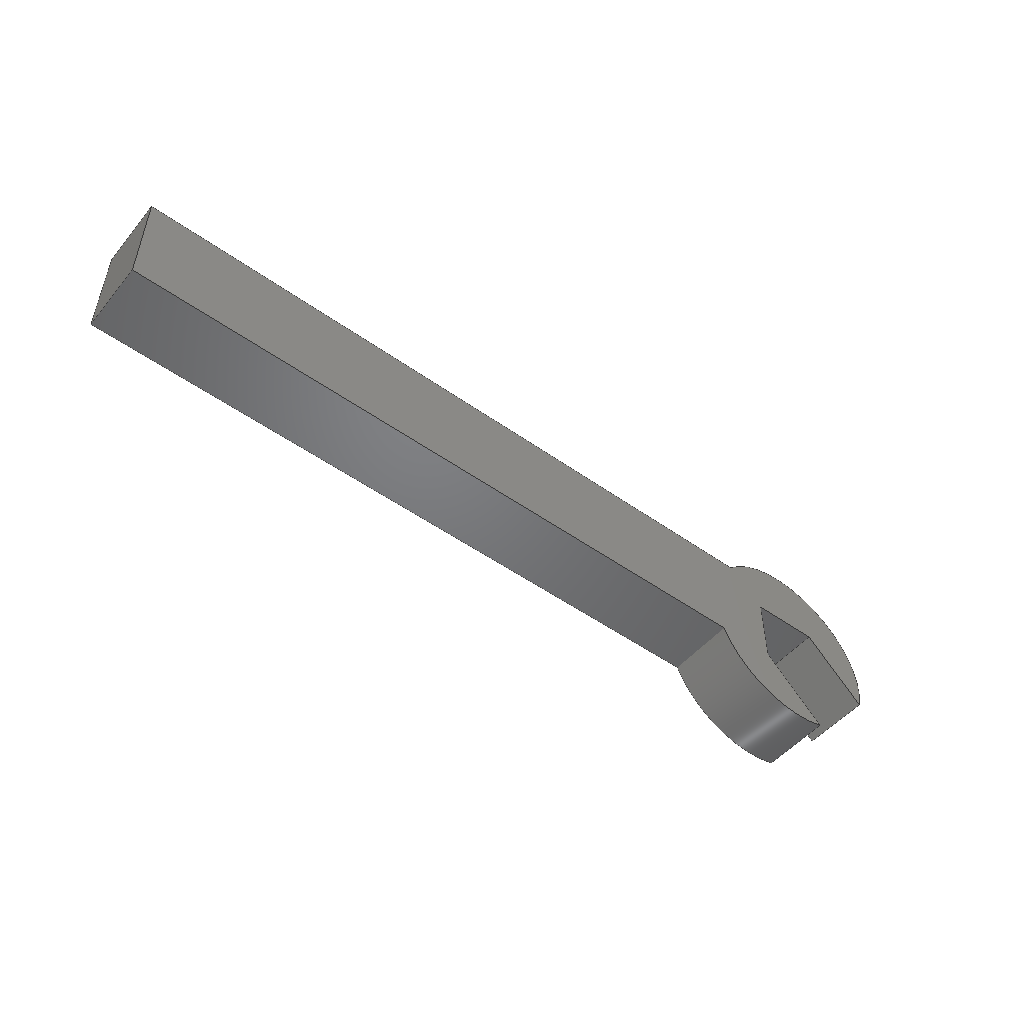
<metadata>
{"format":"step","ext":"step","renderer":"f3d","projection":"perspective","resolution":1024,"background":"white","views":[{"elev":-50.1,"azim":-38.1,"up":"+Z"}]}
</metadata>
<code>
ISO-10303-21;
DATA;
#1=MECHANICAL_DESIGN_GEOMETRIC_PRESENTATION_REPRESENTATION('',(#4),#485);
#2=SHAPE_REPRESENTATION_RELATIONSHIP('SRR','None',#492,#3);
#3=ADVANCED_BREP_SHAPE_REPRESENTATION('',(#5),#484);
#4=STYLED_ITEM('',(#501),#5);
#5=MANIFOLD_SOLID_BREP('Body1',#289);
#6=FACE_BOUND('',#45,.T.);
#7=CIRCLE('',#313,1.435);
#8=CIRCLE('',#314,1.435);
#9=CIRCLE('',#316,1.435);
#10=CIRCLE('',#317,1.435);
#11=CYLINDRICAL_SURFACE('',#312,1.435);
#12=CYLINDRICAL_SURFACE('',#315,1.435);
#13=FACE_OUTER_BOUND('',#29,.T.);
#14=FACE_OUTER_BOUND('',#30,.T.);
#15=FACE_OUTER_BOUND('',#31,.T.);
#16=FACE_OUTER_BOUND('',#32,.T.);
#17=FACE_OUTER_BOUND('',#33,.T.);
#18=FACE_OUTER_BOUND('',#34,.T.);
#19=FACE_OUTER_BOUND('',#35,.T.);
#20=FACE_OUTER_BOUND('',#36,.T.);
#21=FACE_OUTER_BOUND('',#37,.T.);
#22=FACE_OUTER_BOUND('',#38,.T.);
#23=FACE_OUTER_BOUND('',#39,.T.);
#24=FACE_OUTER_BOUND('',#40,.T.);
#25=FACE_OUTER_BOUND('',#41,.T.);
#26=FACE_OUTER_BOUND('',#42,.T.);
#27=FACE_OUTER_BOUND('',#43,.T.);
#28=FACE_OUTER_BOUND('',#44,.T.);
#29=EDGE_LOOP('',(#181,#182,#183,#184));
#30=EDGE_LOOP('',(#185,#186,#187,#188));
#31=EDGE_LOOP('',(#189,#190,#191,#192));
#32=EDGE_LOOP('',(#193,#194,#195,#196));
#33=EDGE_LOOP('',(#197,#198,#199,#200));
#34=EDGE_LOOP('',(#201,#202,#203,#204));
#35=EDGE_LOOP('',(#205,#206,#207,#208));
#36=EDGE_LOOP('',(#209,#210,#211,#212));
#37=EDGE_LOOP('',(#213,#214,#215,#216));
#38=EDGE_LOOP('',(#217,#218,#219,#220));
#39=EDGE_LOOP('',(#221,#222,#223,#224));
#40=EDGE_LOOP('',(#225,#226,#227,#228,#229,#230,#231,#232,#233));
#41=EDGE_LOOP('',(#234,#235,#236,#237));
#42=EDGE_LOOP('',(#238,#239,#240,#241));
#43=EDGE_LOOP('',(#242,#243,#244,#245));
#44=EDGE_LOOP('',(#246,#247,#248,#249,#250,#251,#252,#253,#254));
#45=EDGE_LOOP('',(#255,#256,#257,#258));
#46=LINE('',#404,#81);
#47=LINE('',#406,#82);
#48=LINE('',#408,#83);
#49=LINE('',#409,#84);
#50=LINE('',#412,#85);
#51=LINE('',#414,#86);
#52=LINE('',#415,#87);
#53=LINE('',#418,#88);
#54=LINE('',#420,#89);
#55=LINE('',#421,#90);
#56=LINE('',#423,#91);
#57=LINE('',#424,#92);
#58=LINE('',#429,#93);
#59=LINE('',#431,#94);
#60=LINE('',#433,#95);
#61=LINE('',#434,#96);
#62=LINE('',#437,#97);
#63=LINE('',#439,#98);
#64=LINE('',#440,#99);
#65=LINE('',#443,#100);
#66=LINE('',#445,#101);
#67=LINE('',#446,#102);
#68=LINE('',#449,#103);
#69=LINE('',#451,#104);
#70=LINE('',#452,#105);
#71=LINE('',#457,#106);
#72=LINE('',#463,#107);
#73=LINE('',#467,#108);
#74=LINE('',#469,#109);
#75=LINE('',#470,#110);
#76=LINE('',#473,#111);
#77=LINE('',#474,#112);
#78=LINE('',#477,#113);
#79=LINE('',#478,#114);
#80=LINE('',#480,#115);
#81=VECTOR('',#327,1);
#82=VECTOR('',#328,1);
#83=VECTOR('',#329,1);
#84=VECTOR('',#330,1);
#85=VECTOR('',#333,1);
#86=VECTOR('',#334,1);
#87=VECTOR('',#335,1);
#88=VECTOR('',#338,1);
#89=VECTOR('',#339,1);
#90=VECTOR('',#340,1);
#91=VECTOR('',#343,1);
#92=VECTOR('',#344,1);
#93=VECTOR('',#349,1);
#94=VECTOR('',#350,1);
#95=VECTOR('',#351,1);
#96=VECTOR('',#352,1);
#97=VECTOR('',#355,1);
#98=VECTOR('',#356,1);
#99=VECTOR('',#357,1);
#100=VECTOR('',#360,1);
#101=VECTOR('',#361,1);
#102=VECTOR('',#362,1);
#103=VECTOR('',#365,1);
#104=VECTOR('',#366,1);
#105=VECTOR('',#367,1);
#106=VECTOR('',#372,1);
#107=VECTOR('',#379,1);
#108=VECTOR('',#384,1);
#109=VECTOR('',#385,1);
#110=VECTOR('',#386,1);
#111=VECTOR('',#389,1);
#112=VECTOR('',#390,1);
#113=VECTOR('',#393,1);
#114=VECTOR('',#394,1);
#115=VECTOR('',#397,1);
#116=VERTEX_POINT('',#402);
#117=VERTEX_POINT('',#403);
#118=VERTEX_POINT('',#405);
#119=VERTEX_POINT('',#407);
#120=VERTEX_POINT('',#411);
#121=VERTEX_POINT('',#413);
#122=VERTEX_POINT('',#417);
#123=VERTEX_POINT('',#419);
#124=VERTEX_POINT('',#427);
#125=VERTEX_POINT('',#428);
#126=VERTEX_POINT('',#430);
#127=VERTEX_POINT('',#432);
#128=VERTEX_POINT('',#436);
#129=VERTEX_POINT('',#438);
#130=VERTEX_POINT('',#442);
#131=VERTEX_POINT('',#444);
#132=VERTEX_POINT('',#448);
#133=VERTEX_POINT('',#450);
#134=VERTEX_POINT('',#454);
#135=VERTEX_POINT('',#456);
#136=VERTEX_POINT('',#460);
#137=VERTEX_POINT('',#462);
#138=VERTEX_POINT('',#466);
#139=VERTEX_POINT('',#468);
#140=VERTEX_POINT('',#472);
#141=VERTEX_POINT('',#476);
#142=EDGE_CURVE('',#116,#117,#46,.T.);
#143=EDGE_CURVE('',#116,#118,#47,.T.);
#144=EDGE_CURVE('',#118,#119,#48,.T.);
#145=EDGE_CURVE('',#117,#119,#49,.T.);
#146=EDGE_CURVE('',#120,#116,#50,.T.);
#147=EDGE_CURVE('',#120,#121,#51,.T.);
#148=EDGE_CURVE('',#121,#118,#52,.T.);
#149=EDGE_CURVE('',#122,#120,#53,.T.);
#150=EDGE_CURVE('',#122,#123,#54,.T.);
#151=EDGE_CURVE('',#123,#121,#55,.T.);
#152=EDGE_CURVE('',#117,#122,#56,.T.);
#153=EDGE_CURVE('',#119,#123,#57,.T.);
#154=EDGE_CURVE('',#124,#125,#58,.T.);
#155=EDGE_CURVE('',#124,#126,#59,.T.);
#156=EDGE_CURVE('',#127,#126,#60,.T.);
#157=EDGE_CURVE('',#125,#127,#61,.T.);
#158=EDGE_CURVE('',#128,#124,#62,.T.);
#159=EDGE_CURVE('',#128,#129,#63,.T.);
#160=EDGE_CURVE('',#126,#129,#64,.T.);
#161=EDGE_CURVE('',#130,#128,#65,.T.);
#162=EDGE_CURVE('',#130,#131,#66,.T.);
#163=EDGE_CURVE('',#129,#131,#67,.T.);
#164=EDGE_CURVE('',#132,#130,#68,.T.);
#165=EDGE_CURVE('',#133,#132,#69,.T.);
#166=EDGE_CURVE('',#131,#133,#70,.T.);
#167=EDGE_CURVE('',#134,#132,#7,.T.);
#168=EDGE_CURVE('',#135,#134,#71,.T.);
#169=EDGE_CURVE('',#133,#135,#8,.T.);
#170=EDGE_CURVE('',#136,#127,#9,.T.);
#171=EDGE_CURVE('',#137,#136,#72,.T.);
#172=EDGE_CURVE('',#125,#137,#10,.T.);
#173=EDGE_CURVE('',#135,#138,#73,.T.);
#174=EDGE_CURVE('',#138,#139,#74,.T.);
#175=EDGE_CURVE('',#139,#136,#75,.T.);
#176=EDGE_CURVE('',#139,#140,#76,.T.);
#177=EDGE_CURVE('',#137,#140,#77,.T.);
#178=EDGE_CURVE('',#141,#134,#78,.T.);
#179=EDGE_CURVE('',#138,#141,#79,.T.);
#180=EDGE_CURVE('',#140,#141,#80,.T.);
#181=ORIENTED_EDGE('',*,*,#142,.F.);
#182=ORIENTED_EDGE('',*,*,#143,.T.);
#183=ORIENTED_EDGE('',*,*,#144,.T.);
#184=ORIENTED_EDGE('',*,*,#145,.F.);
#185=ORIENTED_EDGE('',*,*,#146,.F.);
#186=ORIENTED_EDGE('',*,*,#147,.T.);
#187=ORIENTED_EDGE('',*,*,#148,.T.);
#188=ORIENTED_EDGE('',*,*,#143,.F.);
#189=ORIENTED_EDGE('',*,*,#149,.F.);
#190=ORIENTED_EDGE('',*,*,#150,.T.);
#191=ORIENTED_EDGE('',*,*,#151,.T.);
#192=ORIENTED_EDGE('',*,*,#147,.F.);
#193=ORIENTED_EDGE('',*,*,#152,.F.);
#194=ORIENTED_EDGE('',*,*,#145,.T.);
#195=ORIENTED_EDGE('',*,*,#153,.T.);
#196=ORIENTED_EDGE('',*,*,#150,.F.);
#197=ORIENTED_EDGE('',*,*,#153,.F.);
#198=ORIENTED_EDGE('',*,*,#144,.F.);
#199=ORIENTED_EDGE('',*,*,#148,.F.);
#200=ORIENTED_EDGE('',*,*,#151,.F.);
#201=ORIENTED_EDGE('',*,*,#154,.F.);
#202=ORIENTED_EDGE('',*,*,#155,.T.);
#203=ORIENTED_EDGE('',*,*,#156,.F.);
#204=ORIENTED_EDGE('',*,*,#157,.F.);
#205=ORIENTED_EDGE('',*,*,#158,.F.);
#206=ORIENTED_EDGE('',*,*,#159,.T.);
#207=ORIENTED_EDGE('',*,*,#160,.F.);
#208=ORIENTED_EDGE('',*,*,#155,.F.);
#209=ORIENTED_EDGE('',*,*,#161,.F.);
#210=ORIENTED_EDGE('',*,*,#162,.T.);
#211=ORIENTED_EDGE('',*,*,#163,.F.);
#212=ORIENTED_EDGE('',*,*,#159,.F.);
#213=ORIENTED_EDGE('',*,*,#164,.F.);
#214=ORIENTED_EDGE('',*,*,#165,.F.);
#215=ORIENTED_EDGE('',*,*,#166,.F.);
#216=ORIENTED_EDGE('',*,*,#162,.F.);
#217=ORIENTED_EDGE('',*,*,#165,.T.);
#218=ORIENTED_EDGE('',*,*,#167,.F.);
#219=ORIENTED_EDGE('',*,*,#168,.F.);
#220=ORIENTED_EDGE('',*,*,#169,.F.);
#221=ORIENTED_EDGE('',*,*,#157,.T.);
#222=ORIENTED_EDGE('',*,*,#170,.F.);
#223=ORIENTED_EDGE('',*,*,#171,.F.);
#224=ORIENTED_EDGE('',*,*,#172,.F.);
#225=ORIENTED_EDGE('',*,*,#156,.T.);
#226=ORIENTED_EDGE('',*,*,#160,.T.);
#227=ORIENTED_EDGE('',*,*,#163,.T.);
#228=ORIENTED_EDGE('',*,*,#166,.T.);
#229=ORIENTED_EDGE('',*,*,#169,.T.);
#230=ORIENTED_EDGE('',*,*,#173,.T.);
#231=ORIENTED_EDGE('',*,*,#174,.T.);
#232=ORIENTED_EDGE('',*,*,#175,.T.);
#233=ORIENTED_EDGE('',*,*,#170,.T.);
#234=ORIENTED_EDGE('',*,*,#171,.T.);
#235=ORIENTED_EDGE('',*,*,#175,.F.);
#236=ORIENTED_EDGE('',*,*,#176,.T.);
#237=ORIENTED_EDGE('',*,*,#177,.F.);
#238=ORIENTED_EDGE('',*,*,#168,.T.);
#239=ORIENTED_EDGE('',*,*,#178,.F.);
#240=ORIENTED_EDGE('',*,*,#179,.F.);
#241=ORIENTED_EDGE('',*,*,#173,.F.);
#242=ORIENTED_EDGE('',*,*,#174,.F.);
#243=ORIENTED_EDGE('',*,*,#179,.T.);
#244=ORIENTED_EDGE('',*,*,#180,.F.);
#245=ORIENTED_EDGE('',*,*,#176,.F.);
#246=ORIENTED_EDGE('',*,*,#154,.T.);
#247=ORIENTED_EDGE('',*,*,#172,.T.);
#248=ORIENTED_EDGE('',*,*,#177,.T.);
#249=ORIENTED_EDGE('',*,*,#180,.T.);
#250=ORIENTED_EDGE('',*,*,#178,.T.);
#251=ORIENTED_EDGE('',*,*,#167,.T.);
#252=ORIENTED_EDGE('',*,*,#164,.T.);
#253=ORIENTED_EDGE('',*,*,#161,.T.);
#254=ORIENTED_EDGE('',*,*,#158,.T.);
#255=ORIENTED_EDGE('',*,*,#142,.T.);
#256=ORIENTED_EDGE('',*,*,#152,.T.);
#257=ORIENTED_EDGE('',*,*,#149,.T.);
#258=ORIENTED_EDGE('',*,*,#146,.T.);
#259=PLANE('',#303);
#260=PLANE('',#304);
#261=PLANE('',#305);
#262=PLANE('',#306);
#263=PLANE('',#307);
#264=PLANE('',#308);
#265=PLANE('',#309);
#266=PLANE('',#310);
#267=PLANE('',#311);
#268=PLANE('',#318);
#269=PLANE('',#319);
#270=PLANE('',#320);
#271=PLANE('',#321);
#272=PLANE('',#322);
#273=ADVANCED_FACE('',(#13),#259,.F.);
#274=ADVANCED_FACE('',(#14),#260,.F.);
#275=ADVANCED_FACE('',(#15),#261,.F.);
#276=ADVANCED_FACE('',(#16),#262,.F.);
#277=ADVANCED_FACE('',(#17),#263,.F.);
#278=ADVANCED_FACE('',(#18),#264,.F.);
#279=ADVANCED_FACE('',(#19),#265,.F.);
#280=ADVANCED_FACE('',(#20),#266,.F.);
#281=ADVANCED_FACE('',(#21),#267,.F.);
#282=ADVANCED_FACE('',(#22),#11,.T.);
#283=ADVANCED_FACE('',(#23),#12,.T.);
#284=ADVANCED_FACE('',(#24),#268,.F.);
#285=ADVANCED_FACE('',(#25),#269,.T.);
#286=ADVANCED_FACE('',(#26),#270,.T.);
#287=ADVANCED_FACE('',(#27),#271,.T.);
#288=ADVANCED_FACE('',(#28,#6),#272,.T.);
#289=CLOSED_SHELL('',(#273,#274,#275,#276,#277,#278,#279,#280,#281,#282,
#283,#284,#285,#286,#287,#288));
#290=DERIVED_UNIT_ELEMENT(#292,1);
#291=DERIVED_UNIT_ELEMENT(#487,3);
#292=(
MASS_UNIT()
NAMED_UNIT(*)
SI_UNIT(.KILO.,.GRAM.)
);
#293=DERIVED_UNIT((#290,#291));
#294=MEASURE_REPRESENTATION_ITEM('density measure',
POSITIVE_RATIO_MEASURE(7395),#293);
#295=PROPERTY_DEFINITION_REPRESENTATION(#300,#297);
#296=PROPERTY_DEFINITION_REPRESENTATION(#301,#298);
#297=REPRESENTATION('material name',(#299),#484);
#298=REPRESENTATION('density',(#294),#484);
#299=DESCRIPTIVE_REPRESENTATION_ITEM(
'Iron, Gray Cast ASTM A48 Grade 30','Iron, Gray Cast ASTM A48 Grade 30');
#300=PROPERTY_DEFINITION('material property','material name',#494);
#301=PROPERTY_DEFINITION('material property','density of part',#494);
#302=AXIS2_PLACEMENT_3D('placement',#400,#323,#324);
#303=AXIS2_PLACEMENT_3D('',#401,#325,#326);
#304=AXIS2_PLACEMENT_3D('',#410,#331,#332);
#305=AXIS2_PLACEMENT_3D('',#416,#336,#337);
#306=AXIS2_PLACEMENT_3D('',#422,#341,#342);
#307=AXIS2_PLACEMENT_3D('',#425,#345,#346);
#308=AXIS2_PLACEMENT_3D('',#426,#347,#348);
#309=AXIS2_PLACEMENT_3D('',#435,#353,#354);
#310=AXIS2_PLACEMENT_3D('',#441,#358,#359);
#311=AXIS2_PLACEMENT_3D('',#447,#363,#364);
#312=AXIS2_PLACEMENT_3D('',#453,#368,#369);
#313=AXIS2_PLACEMENT_3D('',#455,#370,#371);
#314=AXIS2_PLACEMENT_3D('',#458,#373,#374);
#315=AXIS2_PLACEMENT_3D('',#459,#375,#376);
#316=AXIS2_PLACEMENT_3D('',#461,#377,#378);
#317=AXIS2_PLACEMENT_3D('',#464,#380,#381);
#318=AXIS2_PLACEMENT_3D('',#465,#382,#383);
#319=AXIS2_PLACEMENT_3D('',#471,#387,#388);
#320=AXIS2_PLACEMENT_3D('',#475,#391,#392);
#321=AXIS2_PLACEMENT_3D('',#479,#395,#396);
#322=AXIS2_PLACEMENT_3D('',#481,#398,#399);
#323=DIRECTION('axis',(0,0,1));
#324=DIRECTION('refdir',(1,0,0));
#325=DIRECTION('center_axis',(1,0,0));
#326=DIRECTION('ref_axis',(0,0,1));
#327=DIRECTION('',(0,0,1));
#328=DIRECTION('',(0,-1,0));
#329=DIRECTION('',(0,0,1));
#330=DIRECTION('',(0,-1,0));
#331=DIRECTION('center_axis',(-1.013e-16,0,-1));
#332=DIRECTION('ref_axis',(1,0,-1.013e-16));
#333=DIRECTION('',(1,0,-1.013e-16));
#334=DIRECTION('',(0,-1,0));
#335=DIRECTION('',(1,0,-1.013e-16));
#336=DIRECTION('center_axis',(-0.9743,0,0.2251));
#337=DIRECTION('ref_axis',(-0.2251,0,-0.9743));
#338=DIRECTION('',(-0.2251,0,-0.9743));
#339=DIRECTION('',(0,-1,0));
#340=DIRECTION('',(-0.2251,0,-0.9743));
#341=DIRECTION('center_axis',(0,0,1));
#342=DIRECTION('ref_axis',(-1,0,0));
#343=DIRECTION('',(-1,0,0));
#344=DIRECTION('',(-1,0,0));
#345=DIRECTION('center_axis',(0,-1,0));
#346=DIRECTION('ref_axis',(0,0,-1));
#347=DIRECTION('center_axis',(-0.7071,0,-0.7071));
#348=DIRECTION('ref_axis',(0.7071,0,-0.7071));
#349=DIRECTION('',(0.7071,0,-0.7071));
#350=DIRECTION('',(0,-1,0));
#351=DIRECTION('',(-0.7071,0,0.7071));
#352=DIRECTION('',(0,-1,0));
#353=DIRECTION('center_axis',(-1,0,0));
#354=DIRECTION('ref_axis',(0,0,-1));
#355=DIRECTION('',(0,0,-1));
#356=DIRECTION('',(0,-1,0));
#357=DIRECTION('',(0,0,1));
#358=DIRECTION('center_axis',(0,0,1));
#359=DIRECTION('ref_axis',(-1,0,0));
#360=DIRECTION('',(-1,0,0));
#361=DIRECTION('',(0,-1,0));
#362=DIRECTION('',(1,0,0));
#363=DIRECTION('center_axis',(0.7071,0,0.7071));
#364=DIRECTION('ref_axis',(-0.7071,0,0.7071));
#365=DIRECTION('',(-0.7071,0,0.7071));
#366=DIRECTION('',(0,1,0));
#367=DIRECTION('',(0.7071,0,-0.7071));
#368=DIRECTION('center_axis',(0,-1,0));
#369=DIRECTION('ref_axis',(0.4974,0,0.8675));
#370=DIRECTION('center_axis',(0,1,0));
#371=DIRECTION('ref_axis',(-1,0,0));
#372=DIRECTION('',(0,1,0));
#373=DIRECTION('center_axis',(0,-1,0));
#374=DIRECTION('ref_axis',(-1,0,0));
#375=DIRECTION('center_axis',(0,-1,0));
#376=DIRECTION('ref_axis',(-1,0,0));
#377=DIRECTION('center_axis',(0,-1,0));
#378=DIRECTION('ref_axis',(-1,0,0));
#379=DIRECTION('',(0,-1,0));
#380=DIRECTION('center_axis',(0,1,0));
#381=DIRECTION('ref_axis',(-1,0,0));
#382=DIRECTION('center_axis',(0,1,0));
#383=DIRECTION('ref_axis',(1,0,0));
#384=DIRECTION('',(-1,0,0));
#385=DIRECTION('',(0,0,-1));
#386=DIRECTION('',(1,0,0));
#387=DIRECTION('center_axis',(0,0,-1));
#388=DIRECTION('ref_axis',(-1,0,0));
#389=DIRECTION('',(0,1,0));
#390=DIRECTION('',(-1,0,0));
#391=DIRECTION('center_axis',(0,0,1));
#392=DIRECTION('ref_axis',(1,0,0));
#393=DIRECTION('',(1,0,0));
#394=DIRECTION('',(0,1,0));
#395=DIRECTION('center_axis',(-1,0,0));
#396=DIRECTION('ref_axis',(0,0,1));
#397=DIRECTION('',(0,0,1));
#398=DIRECTION('center_axis',(0,1,0));
#399=DIRECTION('ref_axis',(0,0,1));
#400=CARTESIAN_POINT('',(0,0,0));
#401=CARTESIAN_POINT('Origin',(9,1,0.305));
#402=CARTESIAN_POINT('',(9,1,0.305));
#403=CARTESIAN_POINT('',(9,1,1.253));
#404=CARTESIAN_POINT('',(9,1,0.5275));
#405=CARTESIAN_POINT('',(9,0.75,0.305));
#406=CARTESIAN_POINT('',(9,1,0.305));
#407=CARTESIAN_POINT('',(9,0.75,1.253));
#408=CARTESIAN_POINT('',(9,0.75,0.305));
#409=CARTESIAN_POINT('',(9,1,1.253));
#410=CARTESIAN_POINT('Origin',(0.7811,1,0.305));
#411=CARTESIAN_POINT('',(0.7811,1,0.305));
#412=CARTESIAN_POINT('',(2.891,1,0.305));
#413=CARTESIAN_POINT('',(0.7811,0.75,0.305));
#414=CARTESIAN_POINT('',(0.7811,1,0.305));
#415=CARTESIAN_POINT('',(0.7811,0.75,0.305));
#416=CARTESIAN_POINT('Origin',(1,1,1.253));
#417=CARTESIAN_POINT('',(1,1,1.253));
#418=CARTESIAN_POINT('',(1.046,1,1.453));
#419=CARTESIAN_POINT('',(1,0.75,1.253));
#420=CARTESIAN_POINT('',(1,1,1.253));
#421=CARTESIAN_POINT('',(1,0.75,1.253));
#422=CARTESIAN_POINT('Origin',(9,1,1.253));
#423=CARTESIAN_POINT('',(7,1,1.253));
#424=CARTESIAN_POINT('',(9,0.75,1.253));
#425=CARTESIAN_POINT('Origin',(4.891,0.75,0.7788));
#426=CARTESIAN_POINT('Origin',(10.5,1,0));
#427=CARTESIAN_POINT('',(10.5,1,0));
#428=CARTESIAN_POINT('',(11.38,1,-0.8831));
#429=CARTESIAN_POINT('',(8.938,1,1.562));
#430=CARTESIAN_POINT('',(10.5,0,0));
#431=CARTESIAN_POINT('',(10.5,1,0));
#432=CARTESIAN_POINT('',(11.38,0,-0.8831));
#433=CARTESIAN_POINT('',(8.938,0,1.562));
#434=CARTESIAN_POINT('',(11.38,1,-0.8831));
#435=CARTESIAN_POINT('Origin',(10.5,1,1));
#436=CARTESIAN_POINT('',(10.5,1,1));
#437=CARTESIAN_POINT('',(10.5,1,0.875));
#438=CARTESIAN_POINT('',(10.5,0,1));
#439=CARTESIAN_POINT('',(10.5,1,1));
#440=CARTESIAN_POINT('',(10.5,0,0.875));
#441=CARTESIAN_POINT('Origin',(11.5,1,1));
#442=CARTESIAN_POINT('',(11.5,1,1));
#443=CARTESIAN_POINT('',(8.25,1,1));
#444=CARTESIAN_POINT('',(11.5,0,1));
#445=CARTESIAN_POINT('',(11.5,1,1));
#446=CARTESIAN_POINT('',(8.25,0,1));
#447=CARTESIAN_POINT('Origin',(12.38,1,0.1169));
#448=CARTESIAN_POINT('',(12.38,1,0.1169));
#449=CARTESIAN_POINT('',(10.38,1,2.121));
#450=CARTESIAN_POINT('',(12.38,0,0.1169));
#451=CARTESIAN_POINT('',(12.38,1,0.1169));
#452=CARTESIAN_POINT('',(10.38,0,2.121));
#453=CARTESIAN_POINT('Origin',(11,1,0.5));
#454=CARTESIAN_POINT('',(9.971,1,1.5));
#455=CARTESIAN_POINT('Origin',(11,1,0.5));
#456=CARTESIAN_POINT('',(9.971,0,1.5));
#457=CARTESIAN_POINT('',(9.971,1,1.5));
#458=CARTESIAN_POINT('Origin',(11,0,0.5));
#459=CARTESIAN_POINT('Origin',(11,1,0.5));
#460=CARTESIAN_POINT('',(9.655,0,0));
#461=CARTESIAN_POINT('Origin',(11,0,0.5));
#462=CARTESIAN_POINT('',(9.655,1,0));
#463=CARTESIAN_POINT('',(9.655,1,0));
#464=CARTESIAN_POINT('Origin',(11,1,0.5));
#465=CARTESIAN_POINT('Origin',(5,0,0.75));
#466=CARTESIAN_POINT('',(0,0,1.5));
#467=CARTESIAN_POINT('',(10,0,1.5));
#468=CARTESIAN_POINT('',(0,0,0));
#469=CARTESIAN_POINT('',(0,0,1.5));
#470=CARTESIAN_POINT('',(0,0,0));
#471=CARTESIAN_POINT('Origin',(10,0,0));
#472=CARTESIAN_POINT('',(0,1,0));
#473=CARTESIAN_POINT('',(0,0,0));
#474=CARTESIAN_POINT('',(0,1,0));
#475=CARTESIAN_POINT('Origin',(0,0,1.5));
#476=CARTESIAN_POINT('',(0,1,1.5));
#477=CARTESIAN_POINT('',(10,1,1.5));
#478=CARTESIAN_POINT('',(0,0,1.5));
#479=CARTESIAN_POINT('Origin',(0,0,0));
#480=CARTESIAN_POINT('',(0,1,1.5));
#481=CARTESIAN_POINT('Origin',(5,1,0.75));
#482=UNCERTAINTY_MEASURE_WITH_UNIT(LENGTH_MEASURE(0.001),#486,
'DISTANCE_ACCURACY_VALUE',
'Maximum model space distance between geometric entities at asserted c
onnectivities');
#483=UNCERTAINTY_MEASURE_WITH_UNIT(LENGTH_MEASURE(0.001),#486,
'DISTANCE_ACCURACY_VALUE',
'Maximum model space distance between geometric entities at asserted c
onnectivities');
#484=(
GEOMETRIC_REPRESENTATION_CONTEXT(3)
GLOBAL_UNCERTAINTY_ASSIGNED_CONTEXT((#482))
GLOBAL_UNIT_ASSIGNED_CONTEXT((#486,#488,#489))
REPRESENTATION_CONTEXT('','3D')
);
#485=(
GEOMETRIC_REPRESENTATION_CONTEXT(3)
GLOBAL_UNCERTAINTY_ASSIGNED_CONTEXT((#483))
GLOBAL_UNIT_ASSIGNED_CONTEXT((#486,#488,#489))
REPRESENTATION_CONTEXT('','3D')
);
#486=(
LENGTH_UNIT()
NAMED_UNIT(*)
SI_UNIT(.CENTI.,.METRE.)
);
#487=(
LENGTH_UNIT()
NAMED_UNIT(*)
SI_UNIT($,.METRE.)
);
#488=(
NAMED_UNIT(*)
PLANE_ANGLE_UNIT()
SI_UNIT($,.RADIAN.)
);
#489=(
NAMED_UNIT(*)
SI_UNIT($,.STERADIAN.)
SOLID_ANGLE_UNIT()
);
#490=SHAPE_DEFINITION_REPRESENTATION(#491,#492);
#491=PRODUCT_DEFINITION_SHAPE('',$,#494);
#492=SHAPE_REPRESENTATION('',(#302),#484);
#493=PRODUCT_DEFINITION_CONTEXT('part definition',#498,'design');
#494=PRODUCT_DEFINITION('Untitled','Untitled',#495,#493);
#495=PRODUCT_DEFINITION_FORMATION('',$,#500);
#496=PRODUCT_RELATED_PRODUCT_CATEGORY('Untitled','Untitled',(#500));
#497=APPLICATION_PROTOCOL_DEFINITION('international standard',
'automotive_design',2009,#498);
#498=APPLICATION_CONTEXT(
'Core Data for Automotive Mechanical Design Process');
#499=PRODUCT_CONTEXT('part definition',#498,'mechanical');
#500=PRODUCT('Untitled','Untitled',$,(#499));
#501=PRESENTATION_STYLE_ASSIGNMENT((#502));
#502=SURFACE_STYLE_USAGE(.BOTH.,#503);
#503=SURFACE_SIDE_STYLE('',(#504));
#504=SURFACE_STYLE_FILL_AREA(#505);
#505=FILL_AREA_STYLE('Steel - Satin',(#506));
#506=FILL_AREA_STYLE_COLOUR('Steel - Satin',#507);
#507=COLOUR_RGB('Steel - Satin',0.6275,0.6275,0.6275);
ENDSEC;
END-ISO-10303-21;

</code>
